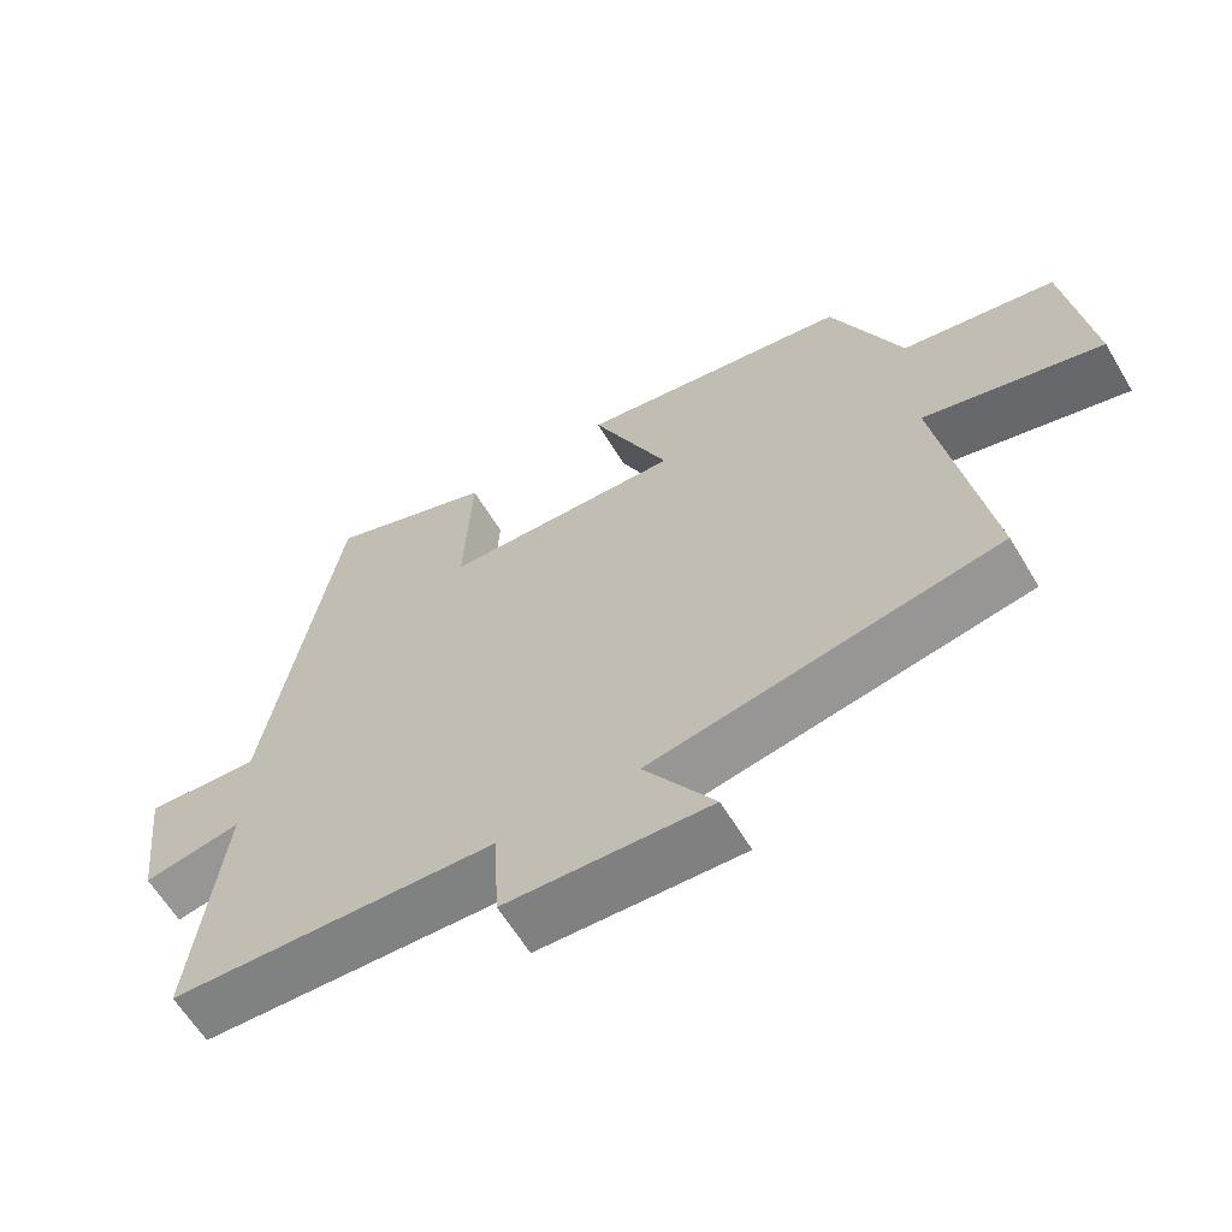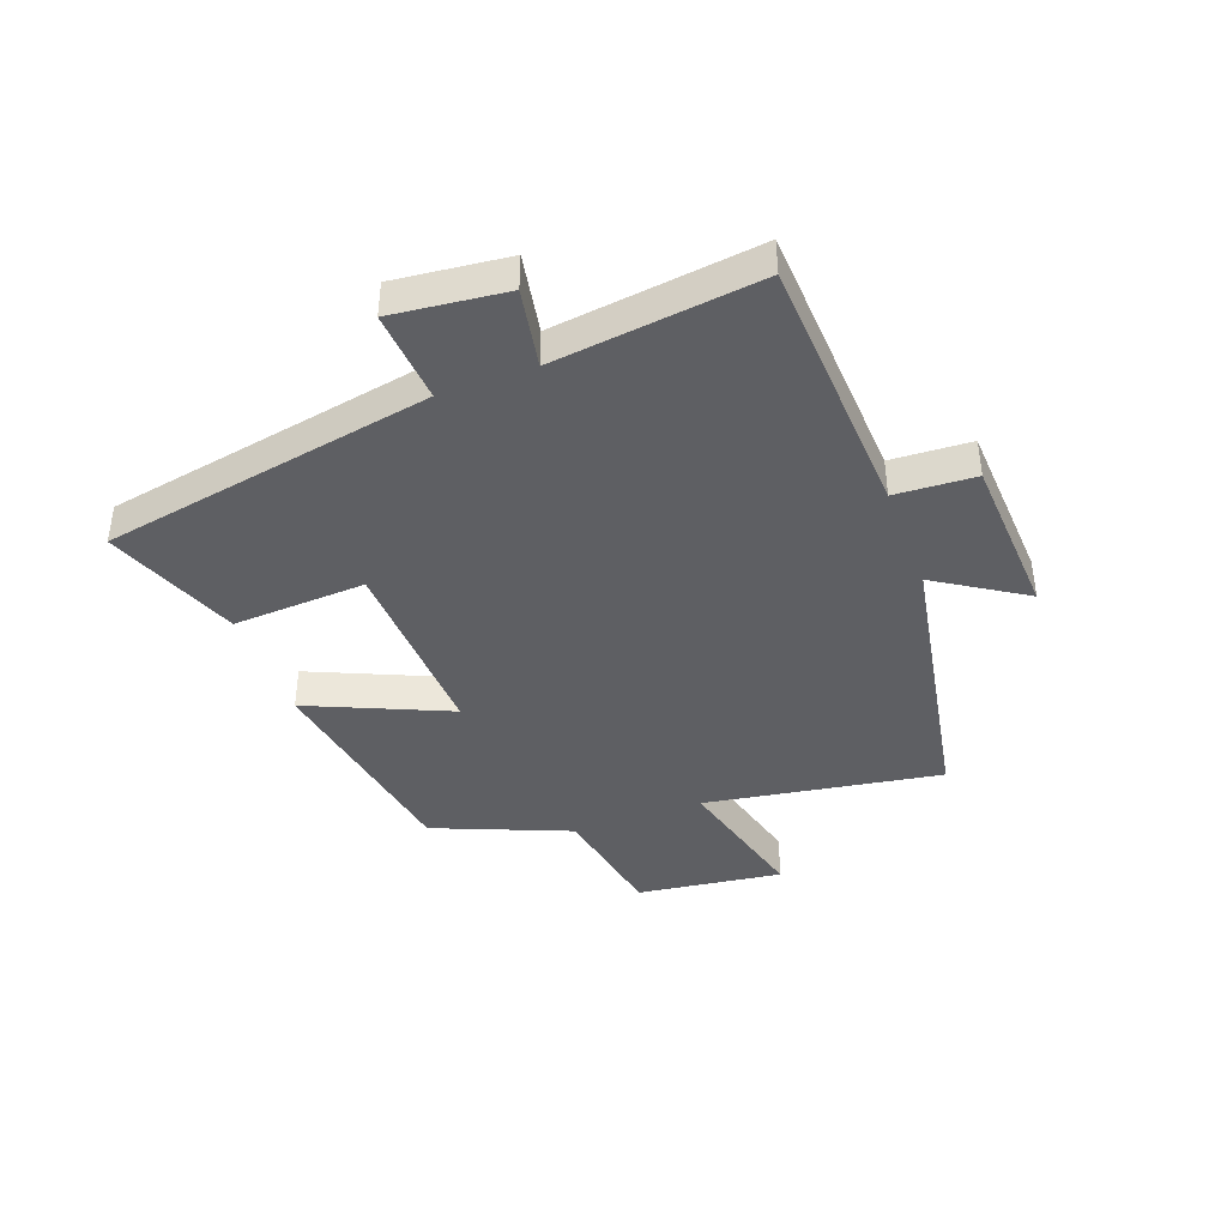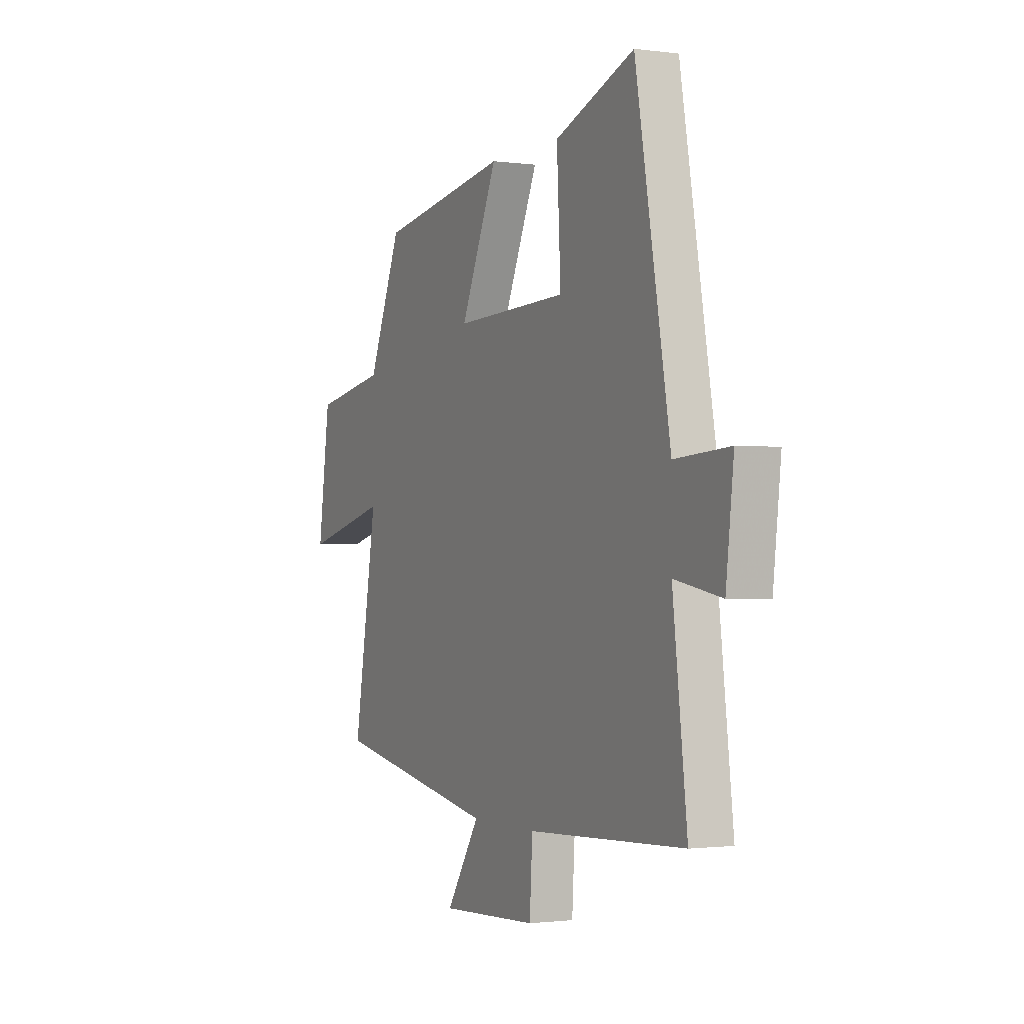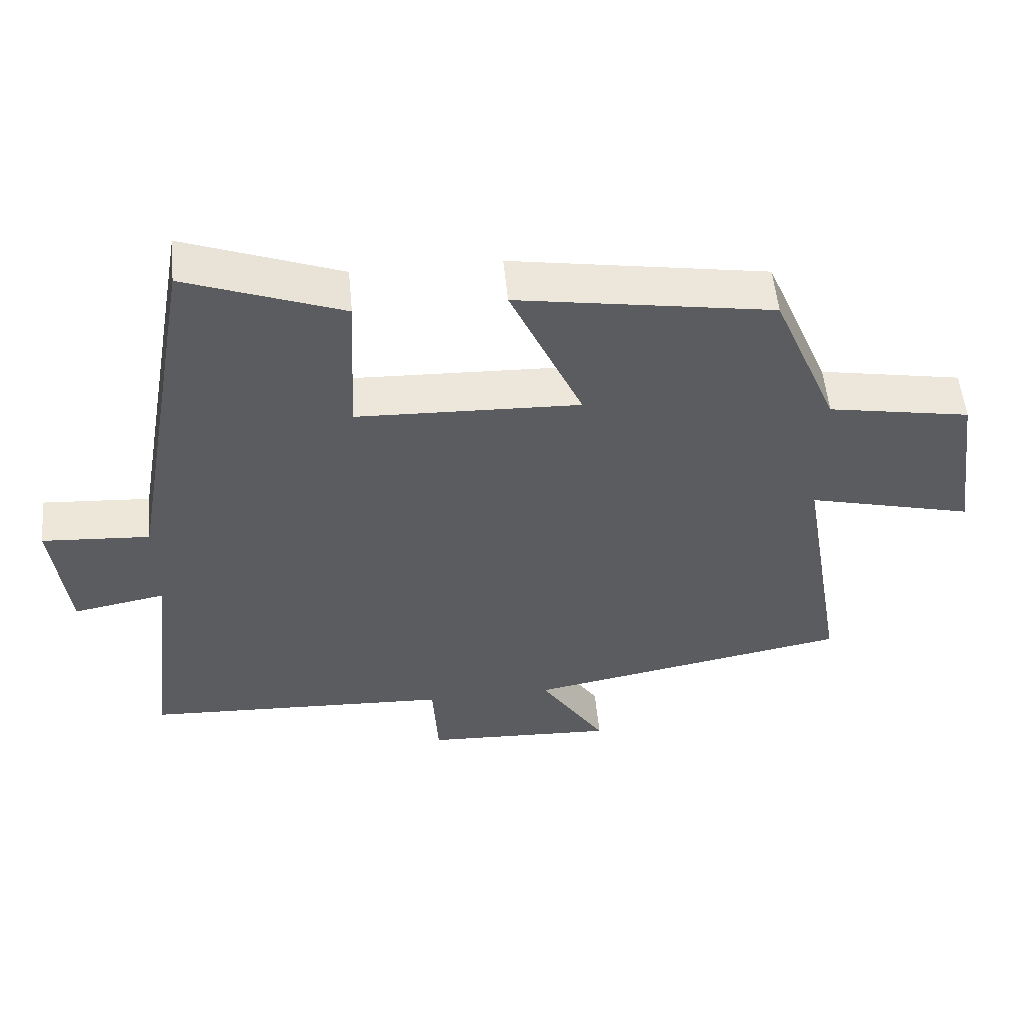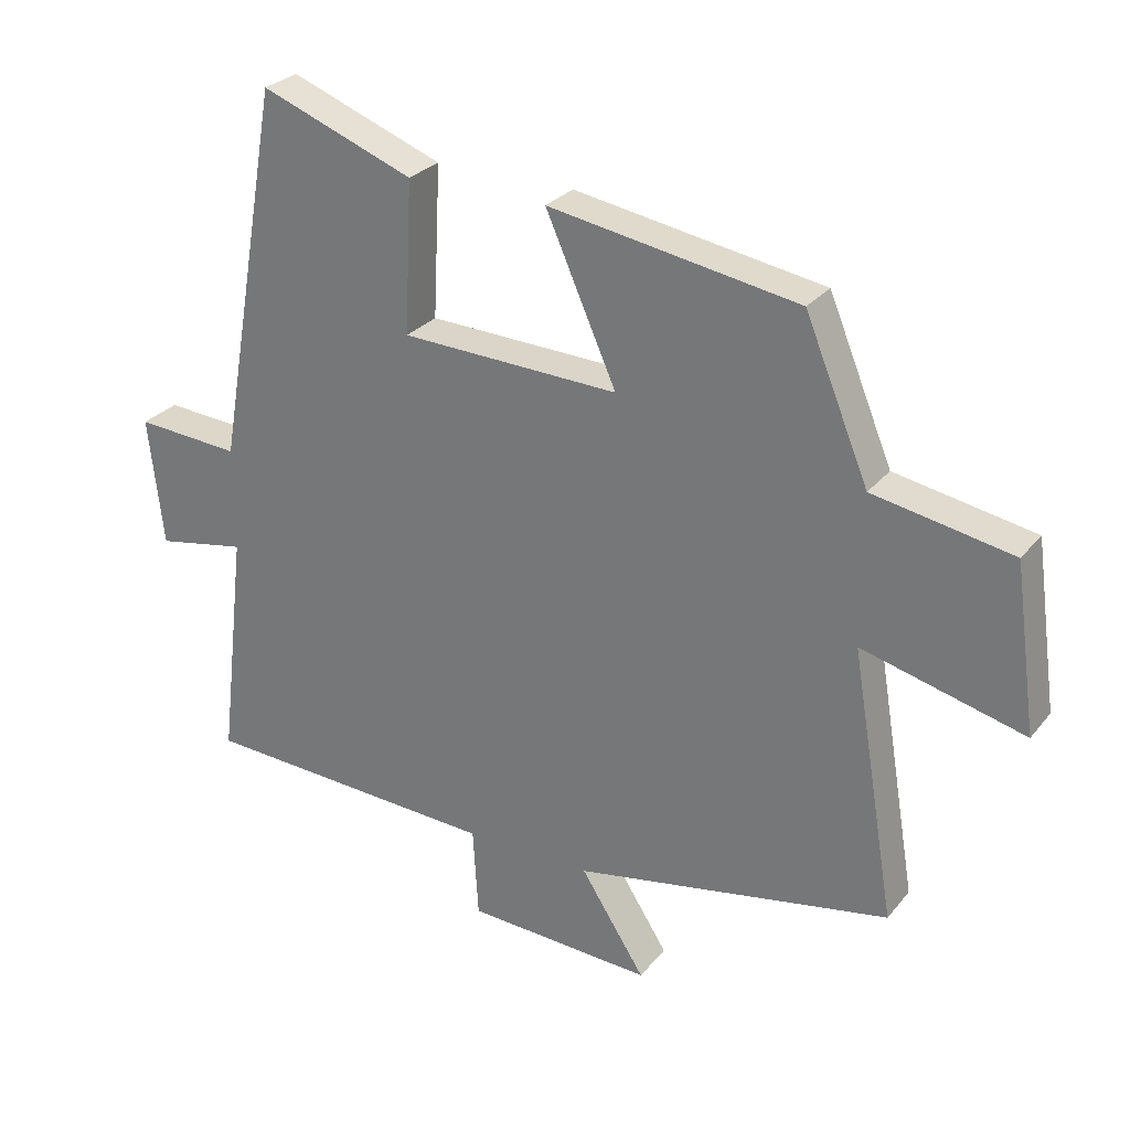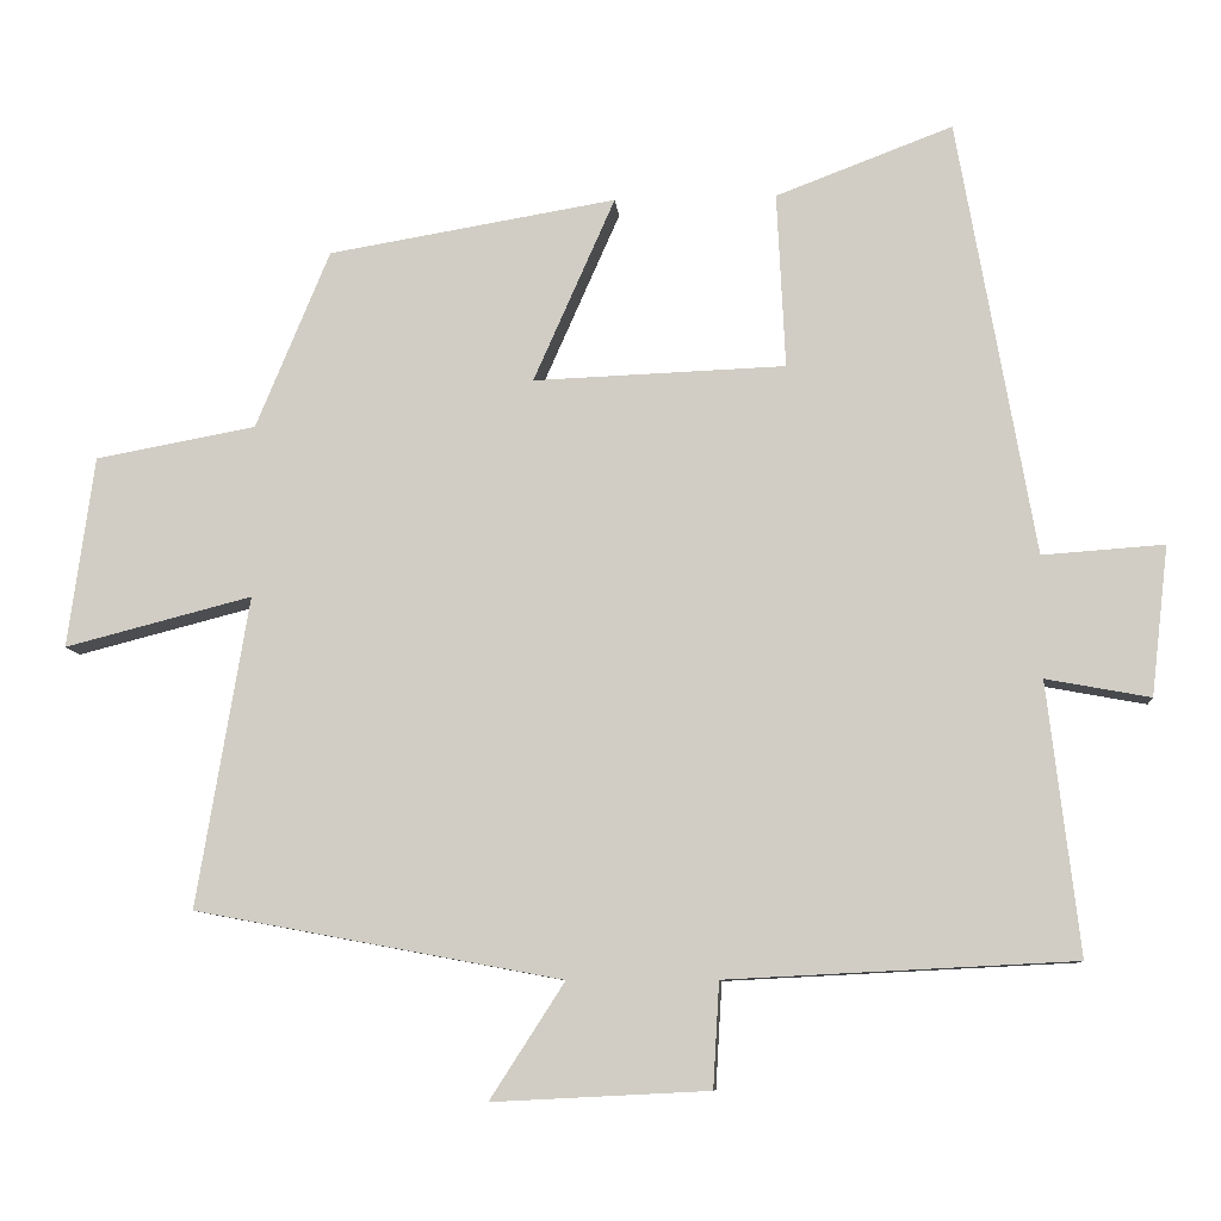
<metadata>
{"format":"obj","ext":"obj","renderer":"f3d","projection":"perspective","resolution":1024,"background":"white","views":[{"elev":-62.0,"azim":-149.1,"up":"+Z"},{"elev":-41.3,"azim":110.6,"up":"+Y"},{"elev":-1.3,"azim":63.7,"up":"+Z"},{"elev":54.2,"azim":174.5,"up":"+Z"},{"elev":27.7,"azim":-149.5,"up":"+Z"},{"elev":-8.9,"azim":4.9,"up":"+Z"}]}
</metadata>
<code>
v -0.567 0.07 -0.412
v -0.5 0.07 -0.013
v -0.741 0.07 -0.075
v -0.707 0.07 0.171
v -0.5 0.07 0.209
v -0.405 0.07 0.438
v -0.034 0.07 0.5
v -0.139 0.07 0.263
v 0.185 0.07 0.275
v 0.174 0.07 0.5
v 0.401 0.07 0.586
v 0.5 0.07 0.026
v 0.656 0.07 0.037
v 0.634 0.07 -0.155
v 0.5 0.07 -0.13
v 0.541 0.07 -0.478
v 0.095 0.07 -0.5
v 0.087 0.07 -0.635
v -0.191 0.07 -0.649
v -0.095 0.07 -0.5
v -0.567 0 -0.412
v -0.5 0 -0.013
v -0.741 0 -0.075
v -0.707 0 0.171
v -0.5 0 0.209
v -0.405 0 0.438
v -0.034 0 0.5
v -0.139 0 0.263
v 0.185 0 0.275
v 0.174 0 0.5
v 0.401 0 0.586
v 0.5 0 0.026
v 0.656 0 0.037
v 0.634 0 -0.155
v 0.5 0 -0.13
v 0.541 0 -0.478
v 0.095 0 -0.5
v 0.087 0 -0.635
v -0.191 0 -0.649
v -0.095 0 -0.5
f 17 18 19 20
f 20 1 2
f 17 20 2
f 16 17 2
f 15 16 2
f 12 13 14 15
f 11 12 15
f 10 11 15
f 9 10 15
f 8 9 15 2
f 7 8 2
f 6 7 2
f 5 6 2
f 2 3 4 5
f 40 39 38 37
f 22 21 40
f 22 40 37
f 22 37 36
f 22 36 35
f 35 34 33 32
f 35 32 31
f 35 31 30
f 35 30 29
f 22 35 29 28
f 22 28 27
f 22 27 26
f 22 26 25
f 25 24 23 22
f 1 21 22 2
f 2 22 23 3
f 3 23 24 4
f 4 24 25 5
f 5 25 26 6
f 6 26 27 7
f 7 27 28 8
f 8 28 29 9
f 9 29 30 10
f 10 30 31 11
f 11 31 32 12
f 12 32 33 13
f 13 33 34 14
f 14 34 35 15
f 15 35 36 16
f 16 36 37 17
f 17 37 38 18
f 18 38 39 19
f 19 39 40 20
f 20 40 21 1

</code>
